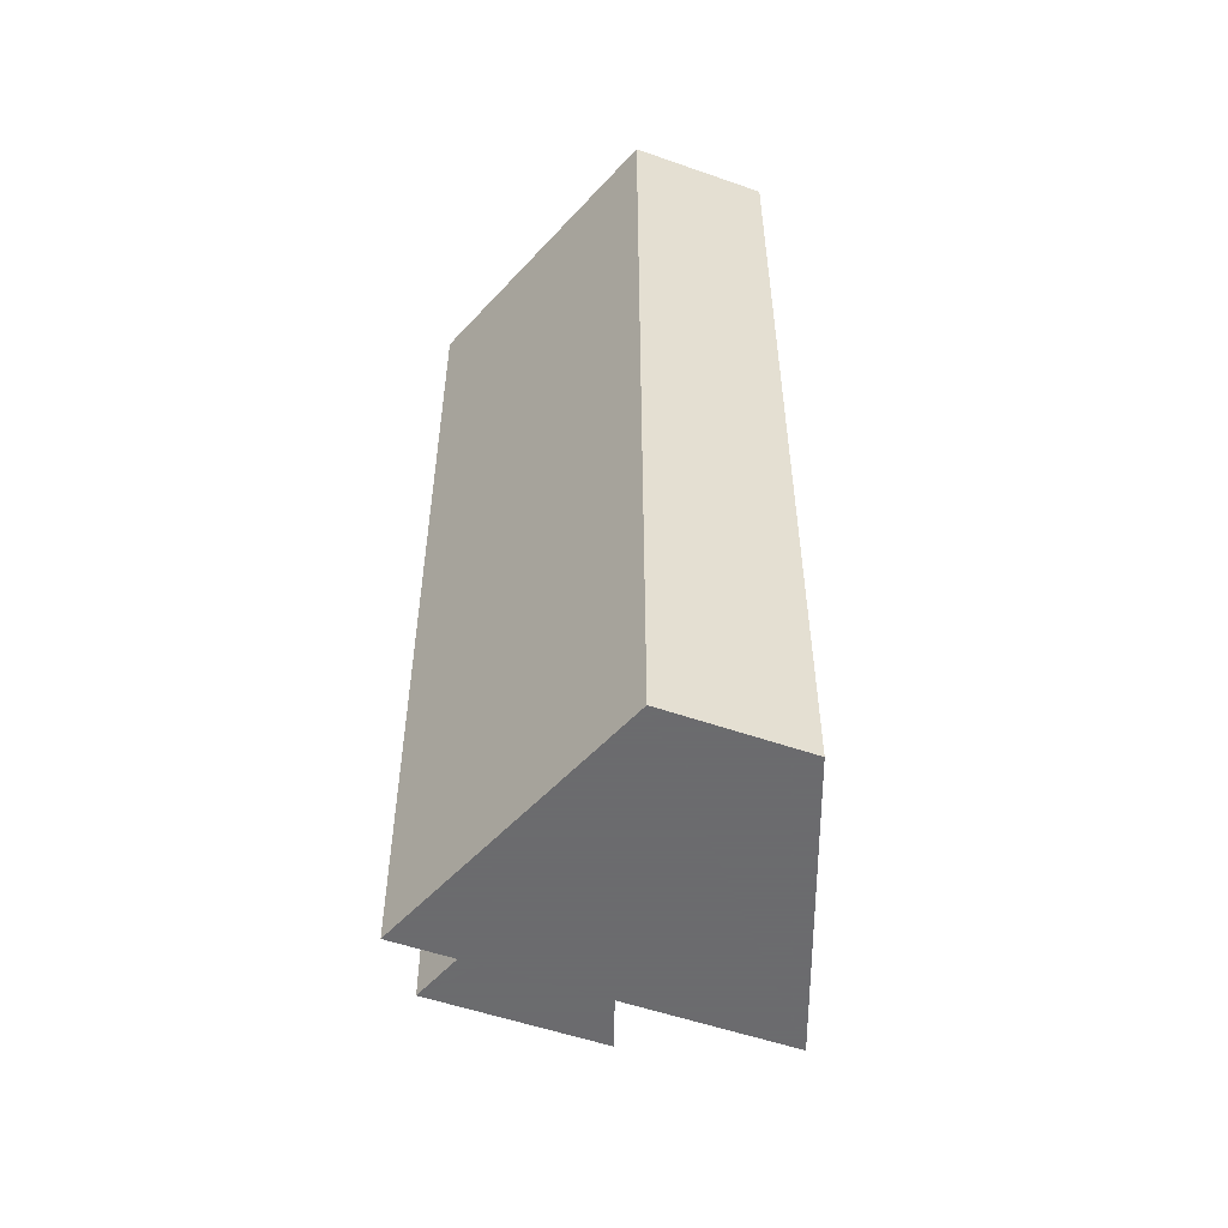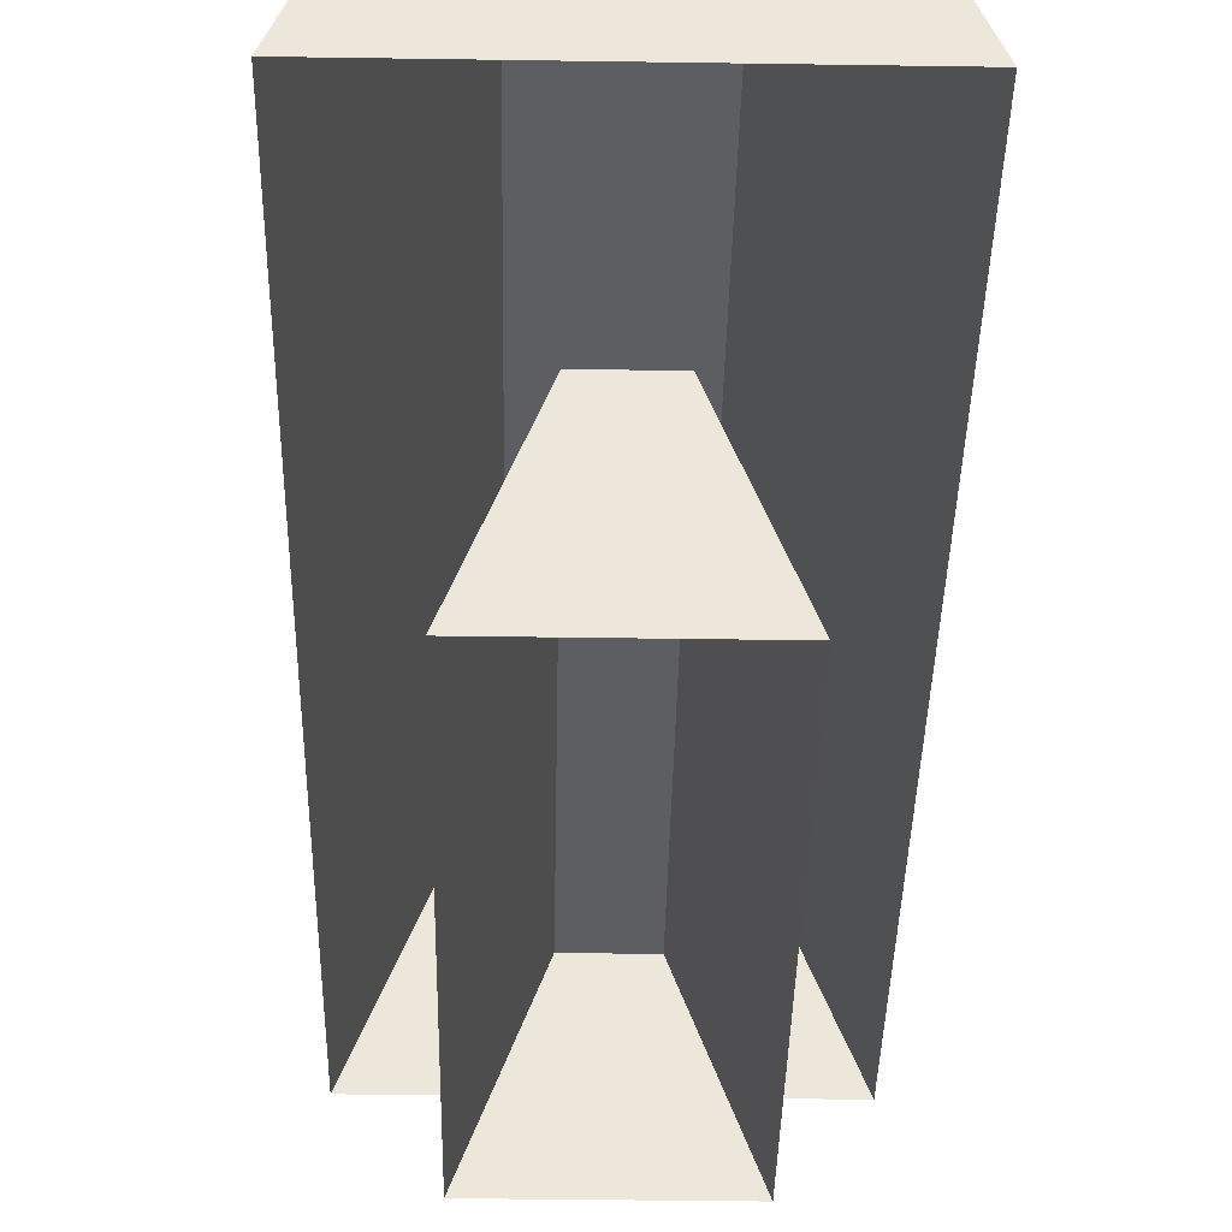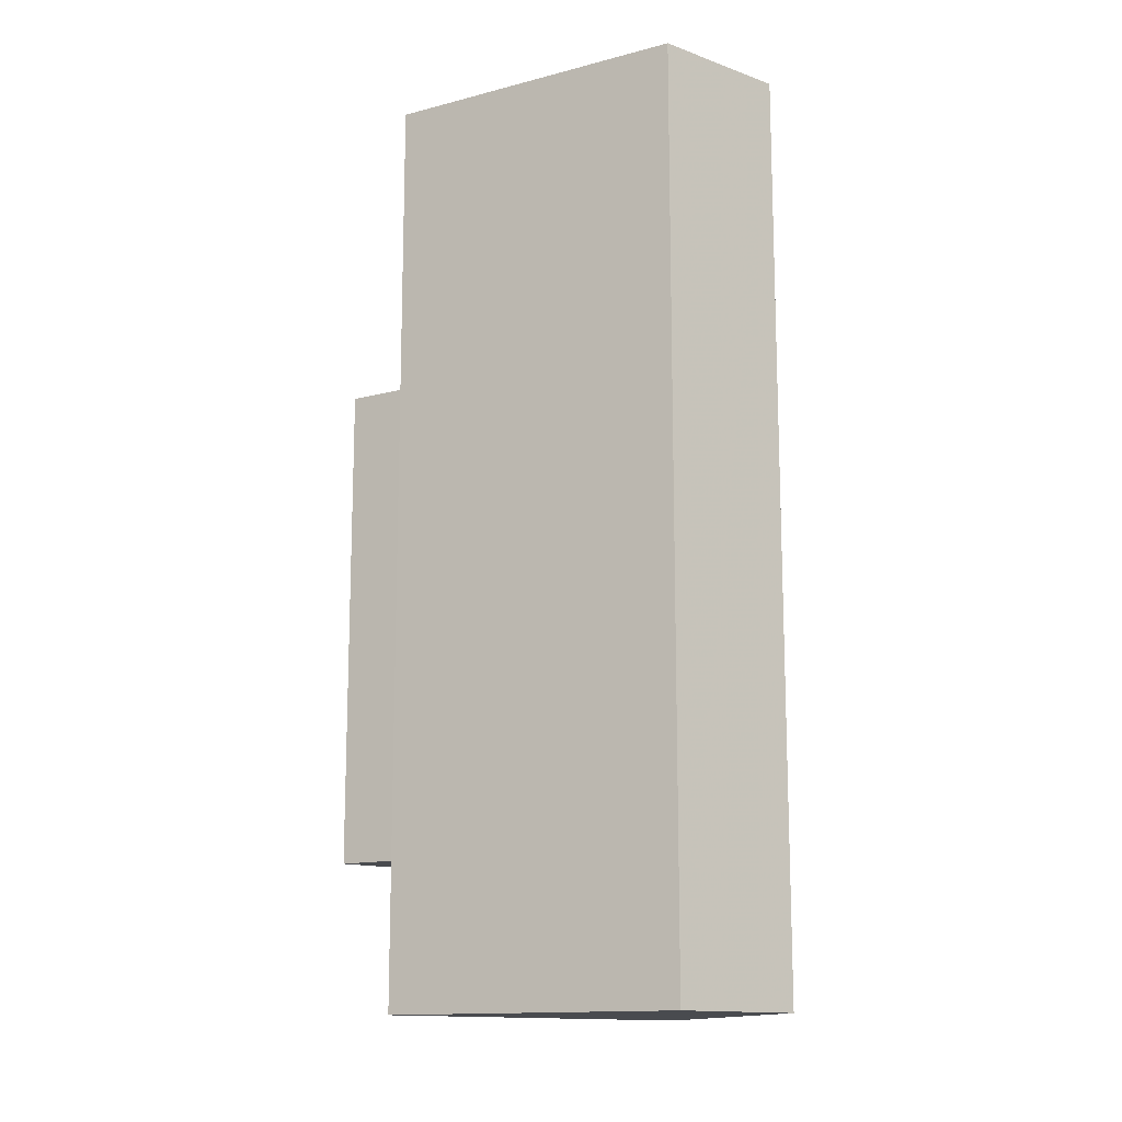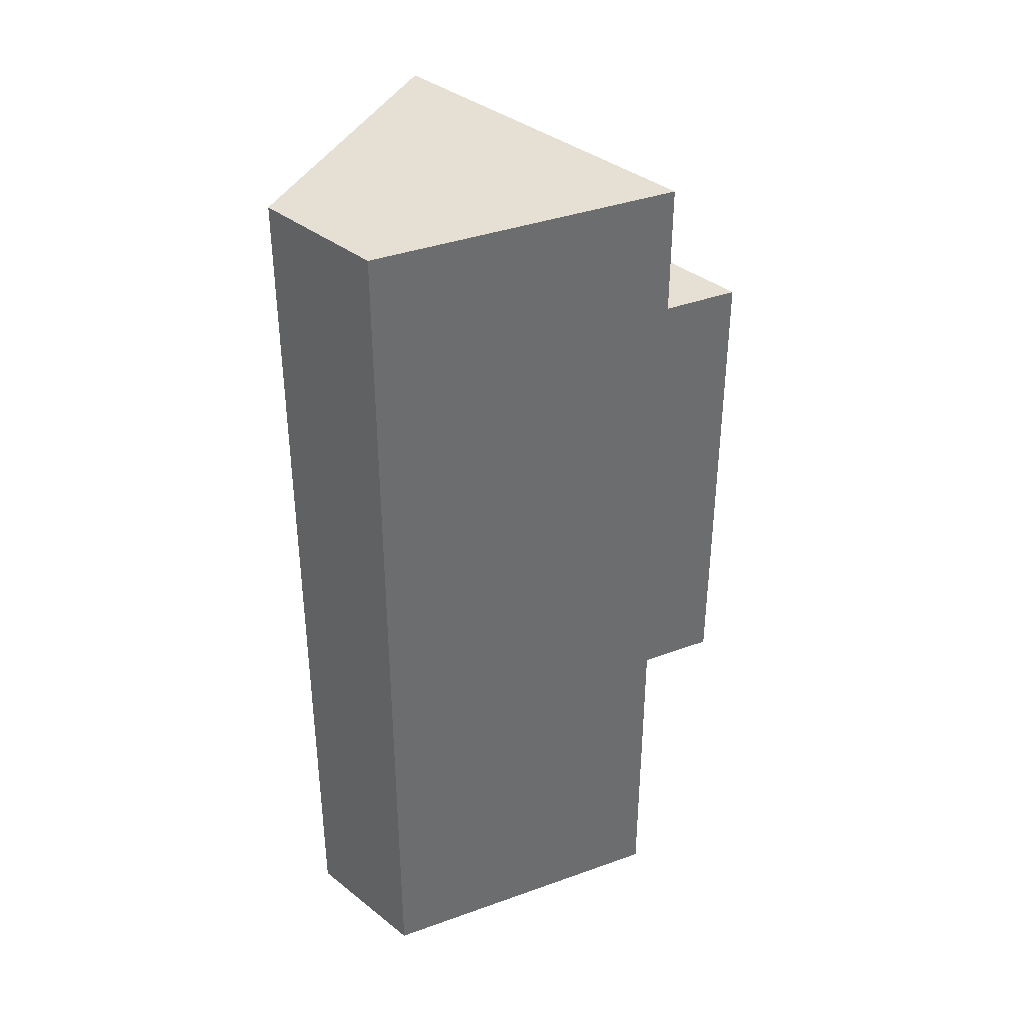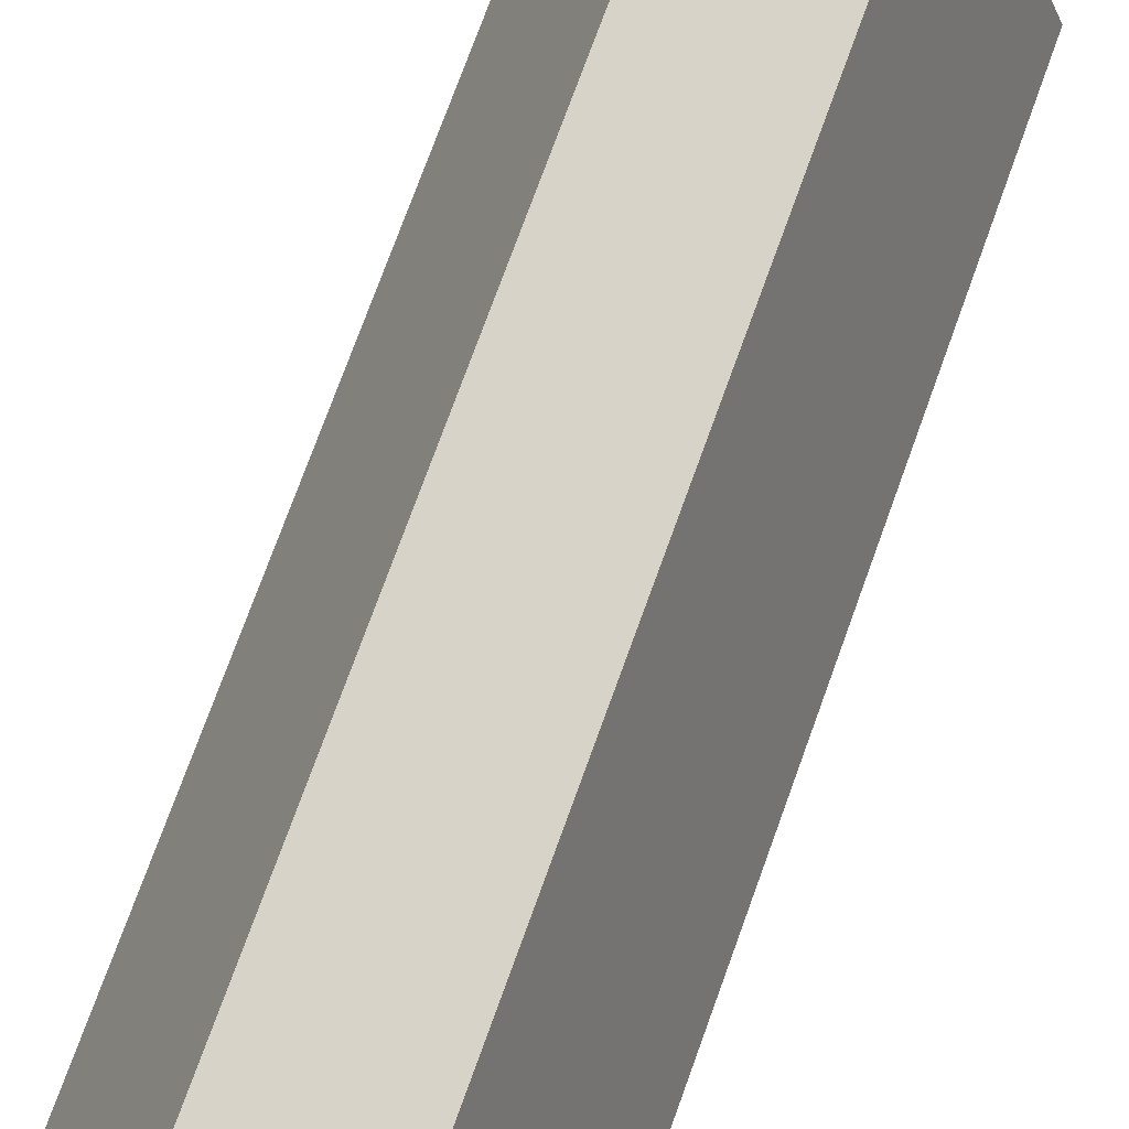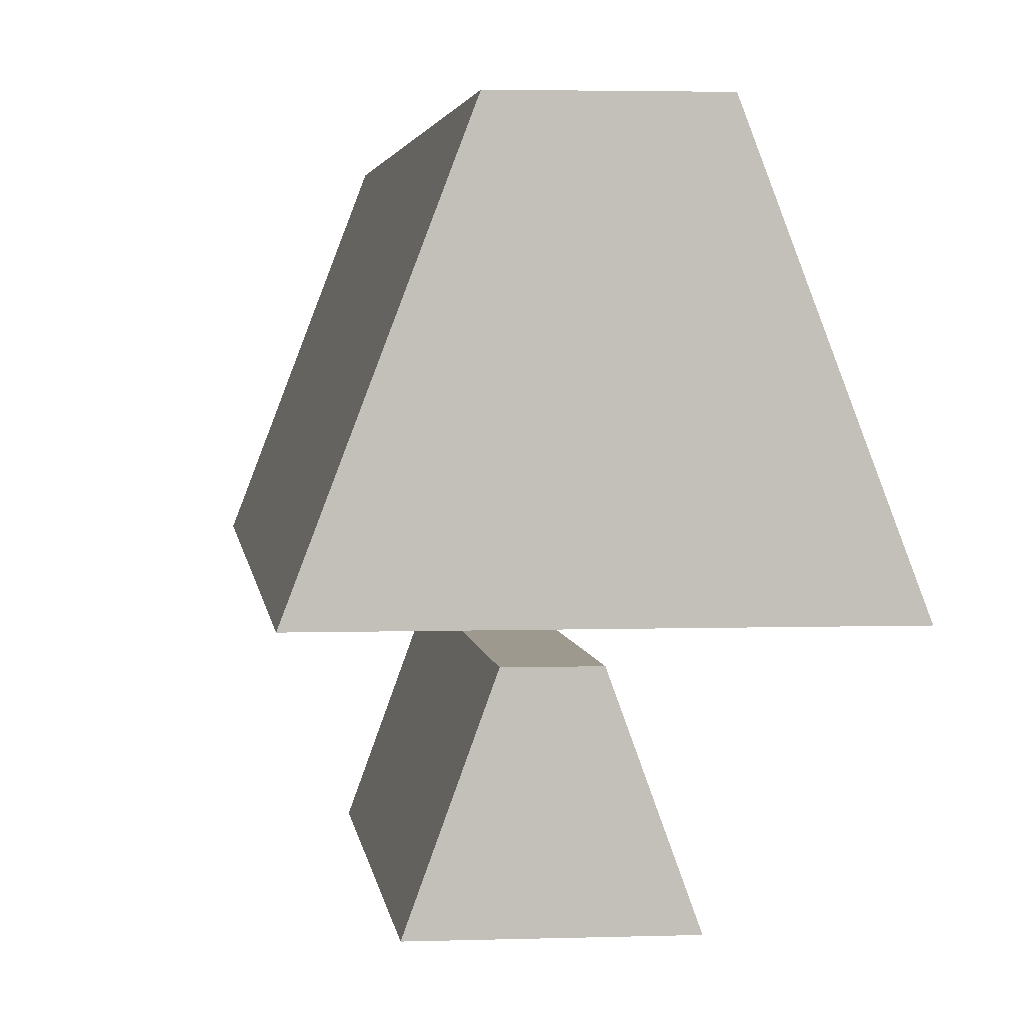
<metadata>
{"format":"obj","ext":"obj","renderer":"f3d","projection":"perspective","resolution":1024,"background":"white","views":[{"elev":-53.5,"azim":159.5,"up":"+Z"},{"elev":-38.7,"azim":178.9,"up":"+Y"},{"elev":-13.8,"azim":141.2,"up":"+Z"},{"elev":38.0,"azim":-135.3,"up":"+Z"},{"elev":77.2,"azim":20.1,"up":"+Y"},{"elev":3.3,"azim":-6.5,"up":"+Y"}]}
</metadata>
<code>
v -0.02675 0.05 0.305
v -0.02675 0.05 -0.1175
v 0.02675 0.05 -0.1175
v 0.02675 0.05 0.305
v -0.05625 0.3225 0.5
v -0.05625 0.3225 -0.25
v 0.05625 0.3225 -0.25
v 0.05625 0.3225 0.5
v -0.07675 -0.0875 0.305
v -0.07675 -0.0875 -0.1175
v -0.02675 0.05 -0.1175
v -0.02675 0.05 0.305
v 0.07675 -0.0875 -0.1175
v 0.07675 -0.0875 0.305
v 0.02675 0.05 0.305
v 0.02675 0.05 -0.1175
v 0.02675 0.05 0.305
v 0.07675 -0.0875 0.305
v -0.07675 -0.0875 0.305
v -0.02675 0.05 0.305
v -0.02675 0.05 -0.1175
v -0.07675 -0.0875 -0.1175
v 0.07675 -0.0875 -0.1175
v 0.02675 0.05 -0.1175
v 0.1457 0.0875 0.5
v 0.1457 0.0875 -0.25
v 0.05625 0.3225 -0.25
v 0.05625 0.3225 0.5
v -0.05625 0.3225 0.5
v -0.05625 0.3225 -0.25
v -0.1457 0.0875 -0.25
v -0.1457 0.0875 0.5
v 0.1457 0.0875 0.5
v 0.05625 0.3225 0.5
v -0.05625 0.3225 0.5
v -0.1457 0.0875 0.5
v -0.1457 0.0875 -0.25
v -0.05625 0.3225 -0.25
v 0.05625 0.3225 -0.25
v 0.1457 0.0875 -0.25
g mesh6875650
f 1 2 3
f 3 4 1
g mesh6875652
f 5 7 6
f 7 5 8
f 9 10 11
f 11 12 9
f 13 14 15
f 15 16 13
f 17 18 19
f 19 20 17
f 21 22 23
f 23 24 21
f 25 26 27
f 27 28 25
f 29 30 31
f 31 32 29
f 33 34 35
f 35 36 33
f 37 38 39
f 39 40 37

</code>
